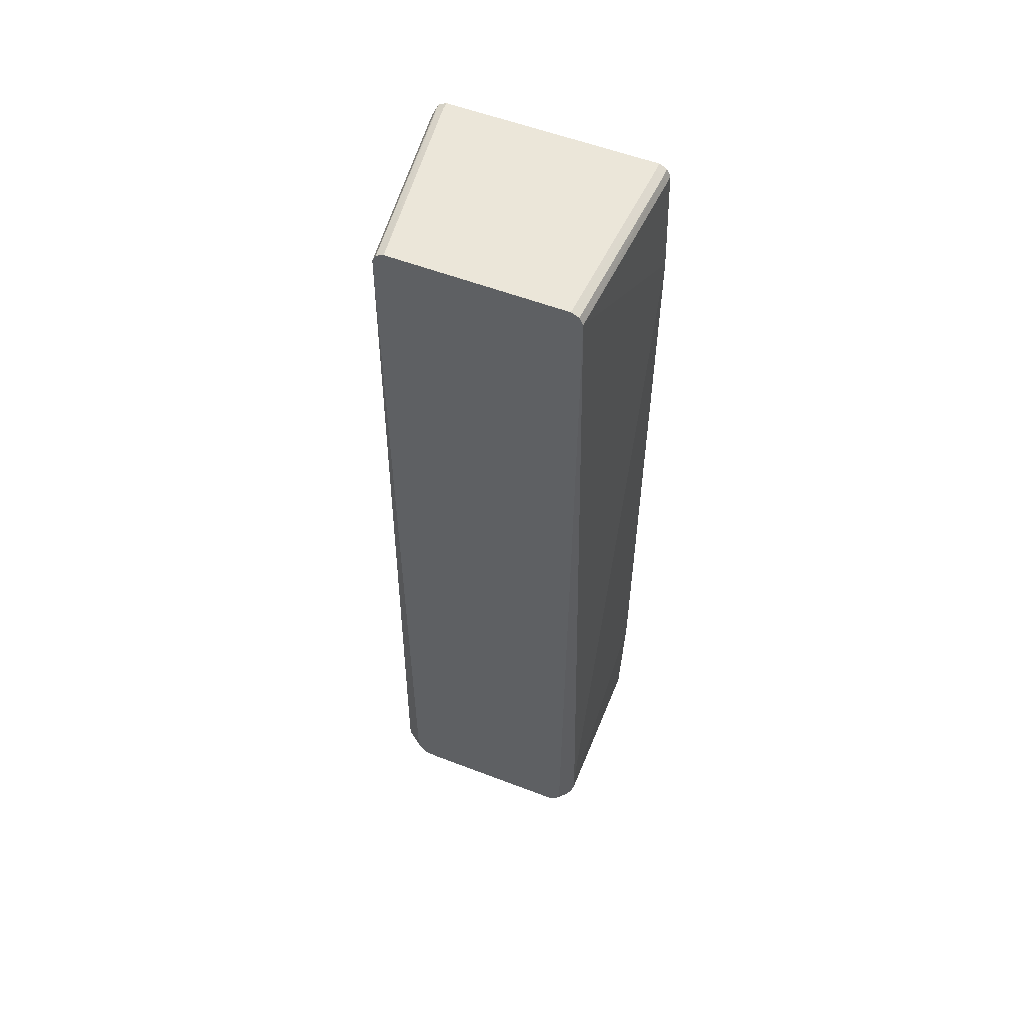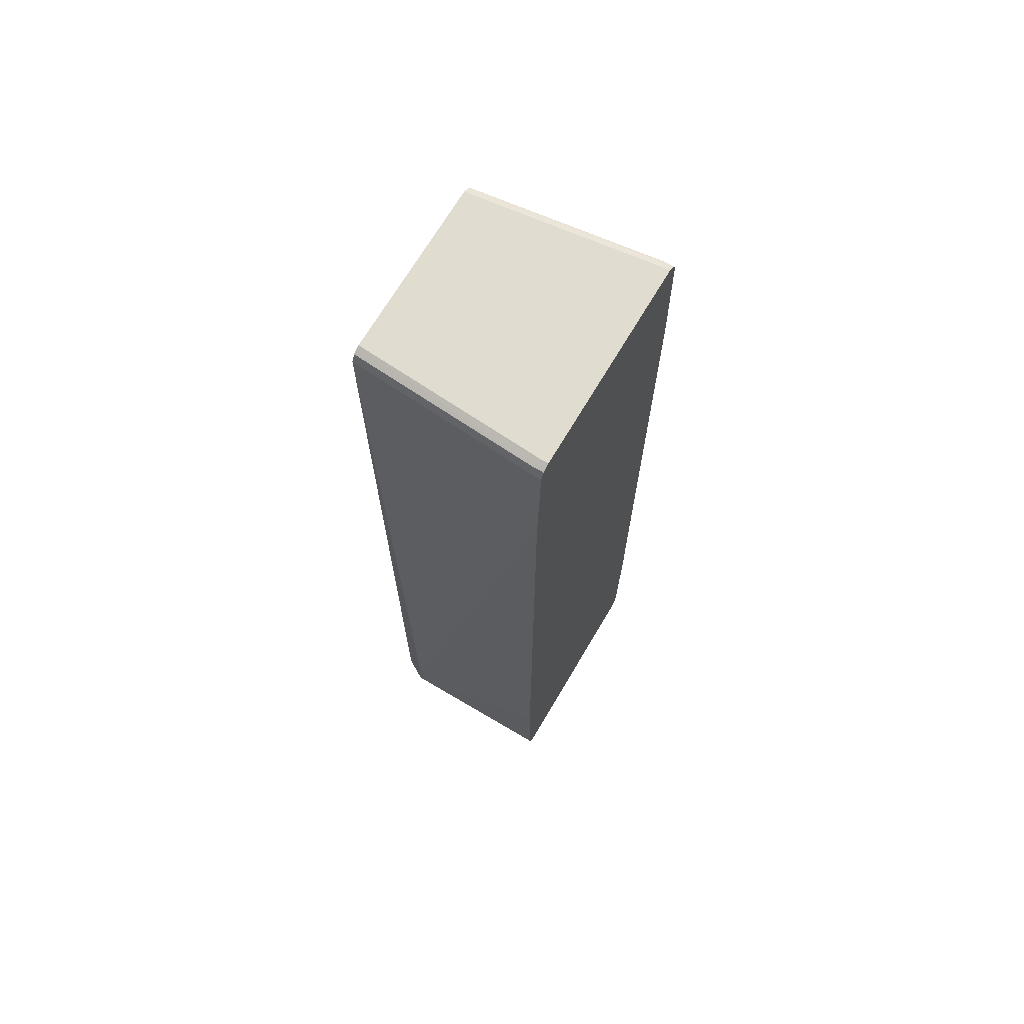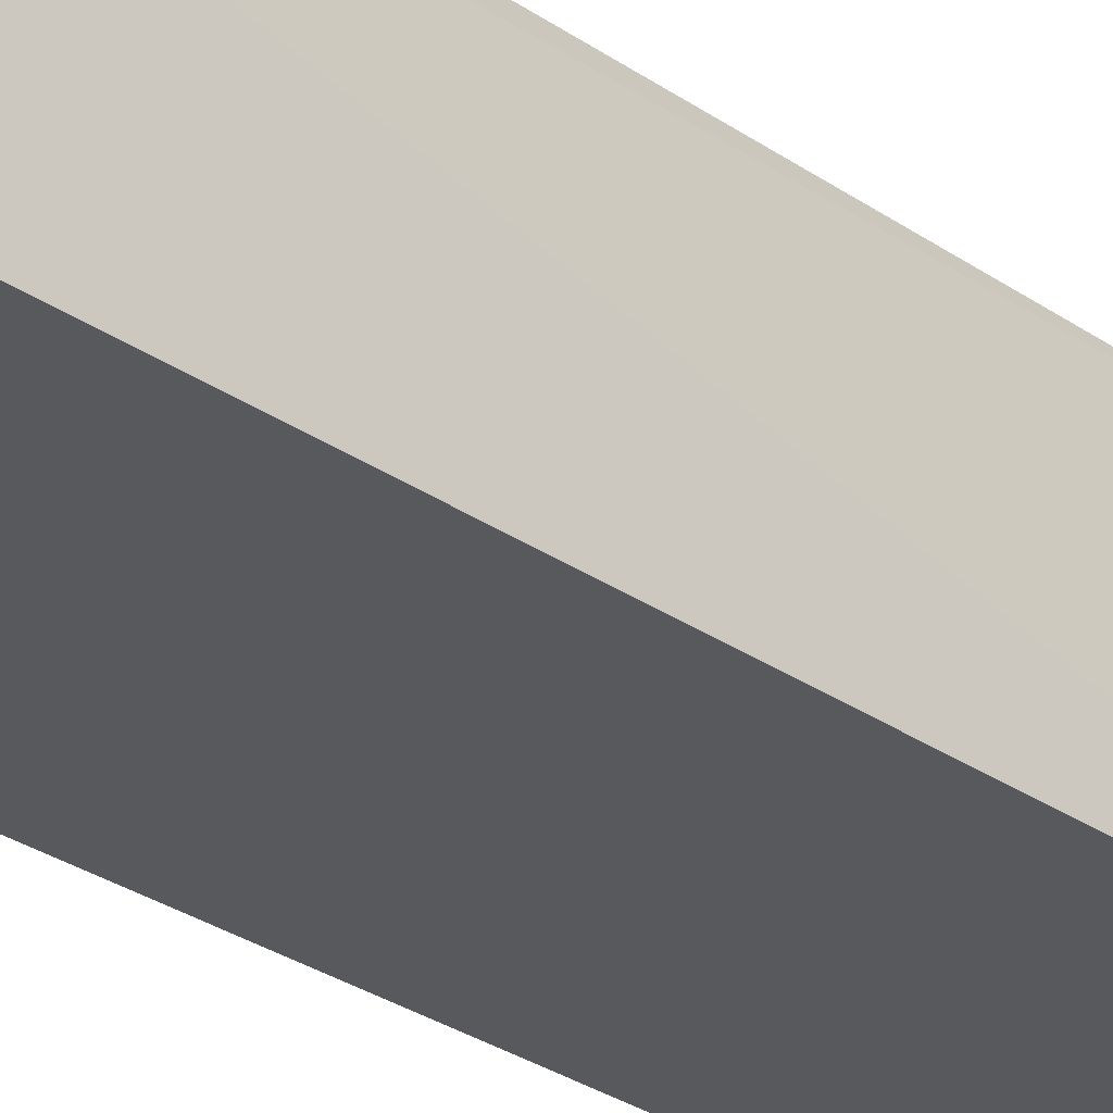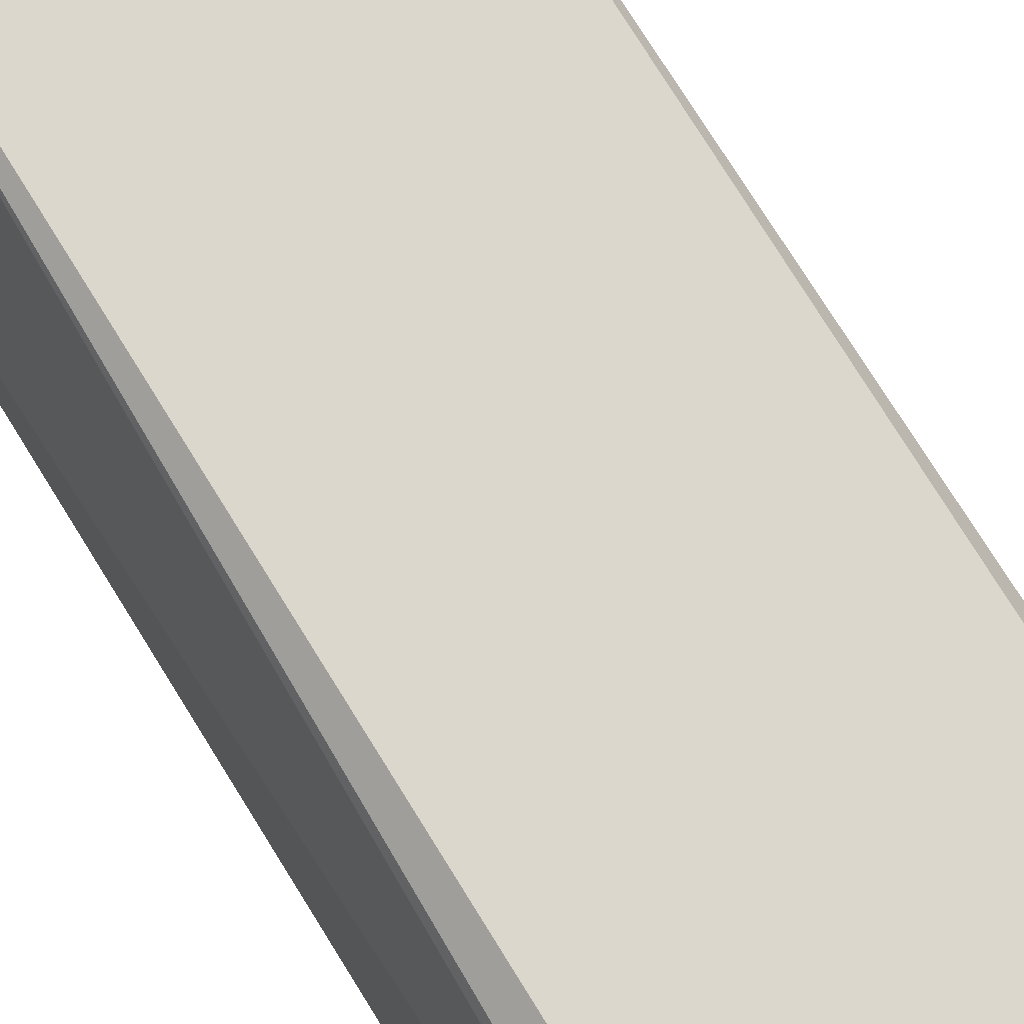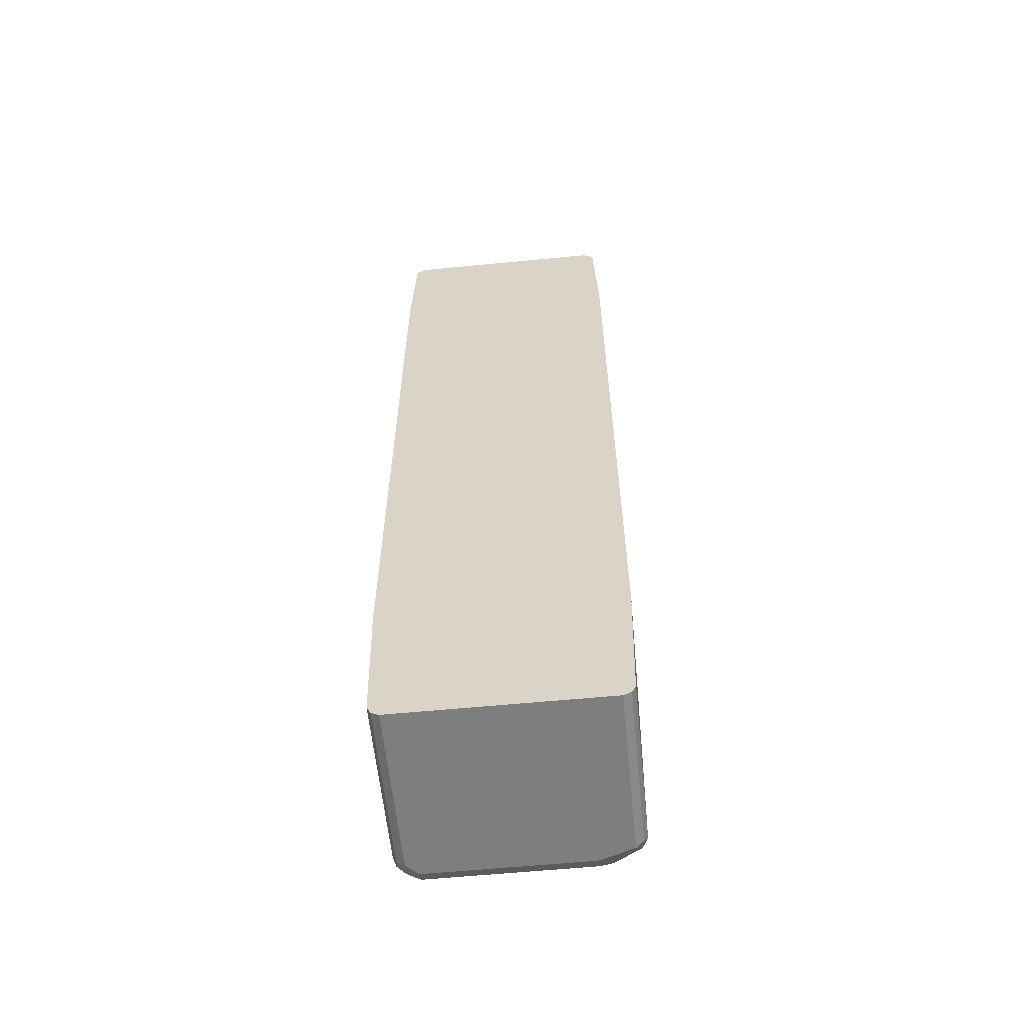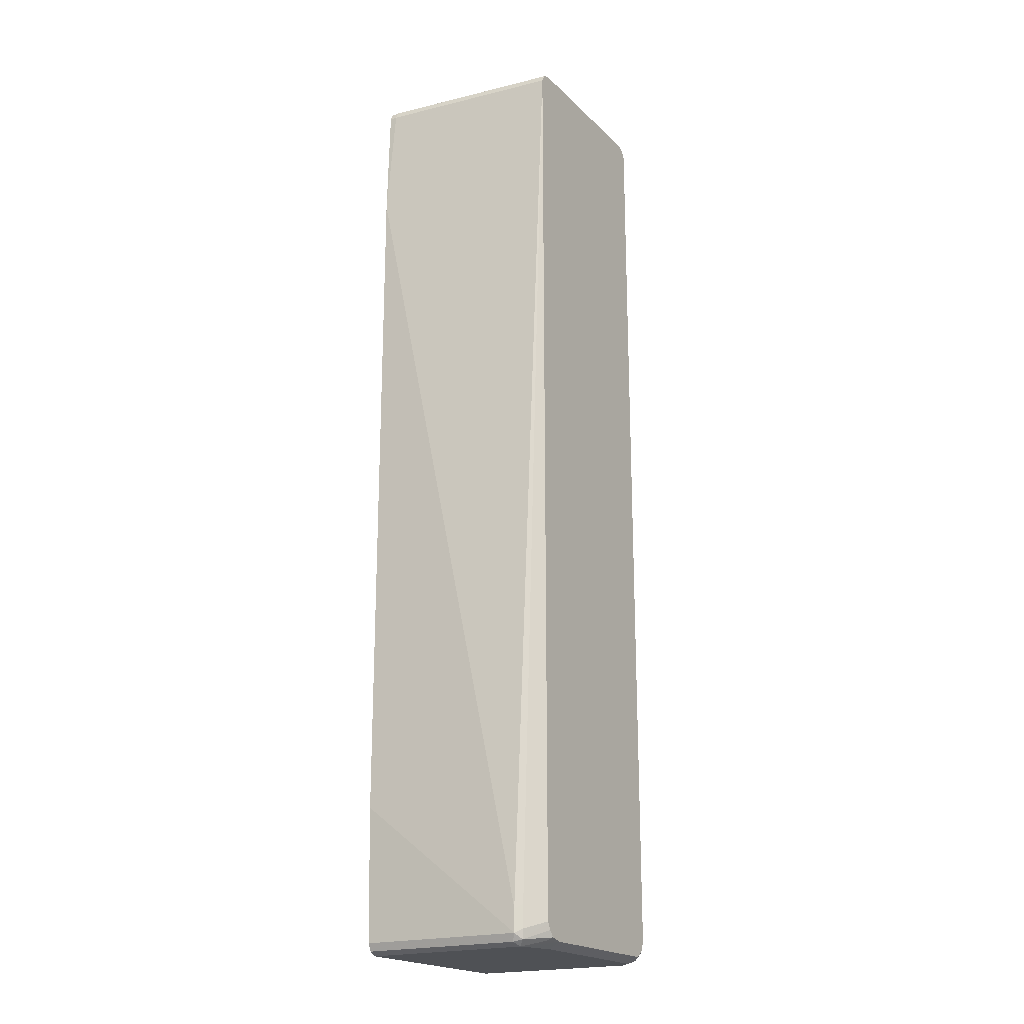
<metadata>
{"format":"obj","ext":"obj","renderer":"f3d","projection":"perspective","resolution":1024,"background":"white","views":[{"elev":56.0,"azim":-158.1,"up":"+Z"},{"elev":69.5,"azim":-59.4,"up":"+Z"},{"elev":-29.3,"azim":-135.7,"up":"+Y"},{"elev":73.2,"azim":148.6,"up":"+Y"},{"elev":-59.5,"azim":5.7,"up":"+Z"},{"elev":-20.0,"azim":121.3,"up":"+Z"}]}
</metadata>
<code>
v -0.1659 -0.6049 0.4338
v -0.1606 -0.6049 0.5944
v -0.1606 -0.5945 0.5944
v -0.1446 -0.3365 0.5944
v -0.1606 -0.3695 -0.6909
v -0.1659 -0.6049 -0.5305
v -0.1553 -0.6049 0.6051
v -0.1553 -0.5891 0.6051
v -0.1392 -0.3365 0.6051
v -0.1446 -0.3365 -0.7068
v -0.1606 -0.3695 -0.723
v -0.1606 -0.6049 -0.723
v -0.1551 -0.6049 0.6053
v -0.1446 -0.5945 0.6105
v -0.1285 -0.3365 0.6105
v -0.1386 -0.3365 -0.7227
v -0.15 -0.3481 -0.723
v -0.1566 -0.3615 -0.731
v -0.1553 -0.6049 -0.7337
v -0.1446 -0.6049 0.6105
v 0.1124 -0.3365 0.6105
v -0.1276 -0.3365 -0.7305
v -0.1339 -0.3428 -0.7337
v -0.1466 -0.3535 -0.735
v -0.1553 -0.3695 -0.7337
v -0.1446 -0.6049 -0.7391
v 0.1446 -0.6049 0.6105
v 0.1446 -0.5945 0.6105
v 0.1526 -0.5864 0.6065
v 0.1232 -0.3365 0.6051
v 0.09727 -0.3365 -0.7305
v 0.09104 -0.3428 -0.7337
v -0.1285 -0.3535 -0.7391
v -0.1446 -0.3695 -0.7391
v 0.1446 -0.6049 -0.7391
v 0.1553 -0.6049 0.6051
v 0.1553 -0.5945 0.6051
v 0.1285 -0.3365 0.5944
v 0.116 -0.3365 -0.7265
v 0.1205 -0.3454 -0.731
v 0.1446 -0.3695 -0.7391
v 0.0964 -0.3535 -0.7391
v 0.1553 -0.6049 -0.7337
v 0.1572 -0.6049 0.6014
v 0.1606 -0.5945 0.5944
v 0.1659 -0.6049 0.4285
v 0.1606 -0.3695 -0.6909
v 0.1553 -0.3588 -0.6854
v 0.1285 -0.3365 -0.7068
v 0.1526 -0.3615 -0.731
v 0.1232 -0.3365 -0.7175
v 0.1553 -0.3749 -0.7337
v 0.1606 -0.6049 -0.723
v 0.1606 -0.6049 0.5944
v 0.1659 -0.6049 -0.5358
v 0.1606 -0.3695 -0.723
v 0.1553 -0.3588 -0.7175
v 0.1281 -0.3365 -0.7078
f 1 2 3
f 31 40 41
f 31 39 40
f 30 37 38
f 29 37 30
f 28 37 29
f 27 37 28
f 27 36 37
f 26 41 35
f 26 42 41
f 26 33 42
f 26 34 33
f 31 41 42
f 24 34 25
f 23 33 24
f 23 42 33
f 23 32 42
f 22 32 23
f 22 31 32
f 21 29 30
f 21 28 29
f 19 34 26
f 19 25 34
f 18 25 19
f 18 24 25
f 24 33 34
f 31 42 32
f 35 41 52
f 35 52 43
f 53 56 55
f 50 56 52
f 50 57 56
f 50 51 58
f 49 50 58
f 49 57 50
f 47 57 48
f 47 56 57
f 46 56 47
f 46 55 56
f 45 54 46
f 44 54 45
f 43 56 53
f 43 52 56
f 41 50 52
f 40 50 41
f 39 51 50
f 39 50 40
f 38 57 49
f 38 48 57
f 38 47 48
f 38 46 47
f 37 45 38
f 37 44 45
f 36 44 37
f 17 24 18
f 16 24 17
f 38 45 46
f 16 22 23
f 4 8 9
f 3 8 4
f 2 8 3
f 2 7 8
f 1 7 2
f 1 13 7
f 1 20 13
f 1 27 20
f 1 36 27
f 1 44 36
f 1 54 44
f 4 9 15
f 1 46 54
f 1 43 53
f 1 35 43
f 1 26 35
f 1 19 26
f 1 12 19
f 1 6 12
f 1 11 6
f 1 5 11
f 1 4 5
f 1 3 4
f 16 23 24
f 1 53 55
f 4 15 21
f 1 55 46
f 4 30 38
f 14 21 15
f 4 21 30
f 14 28 21
f 14 27 28
f 14 20 27
f 13 20 14
f 12 18 19
f 11 18 12
f 10 17 18
f 10 16 17
f 8 15 9
f 8 14 15
f 8 13 14
f 10 18 11
f 4 51 39
f 4 49 58
f 7 13 8
f 4 58 51
f 4 39 31
f 4 31 22
f 4 38 49
f 4 16 10
f 4 10 11
f 4 11 5
f 6 11 12
f 4 22 16

</code>
